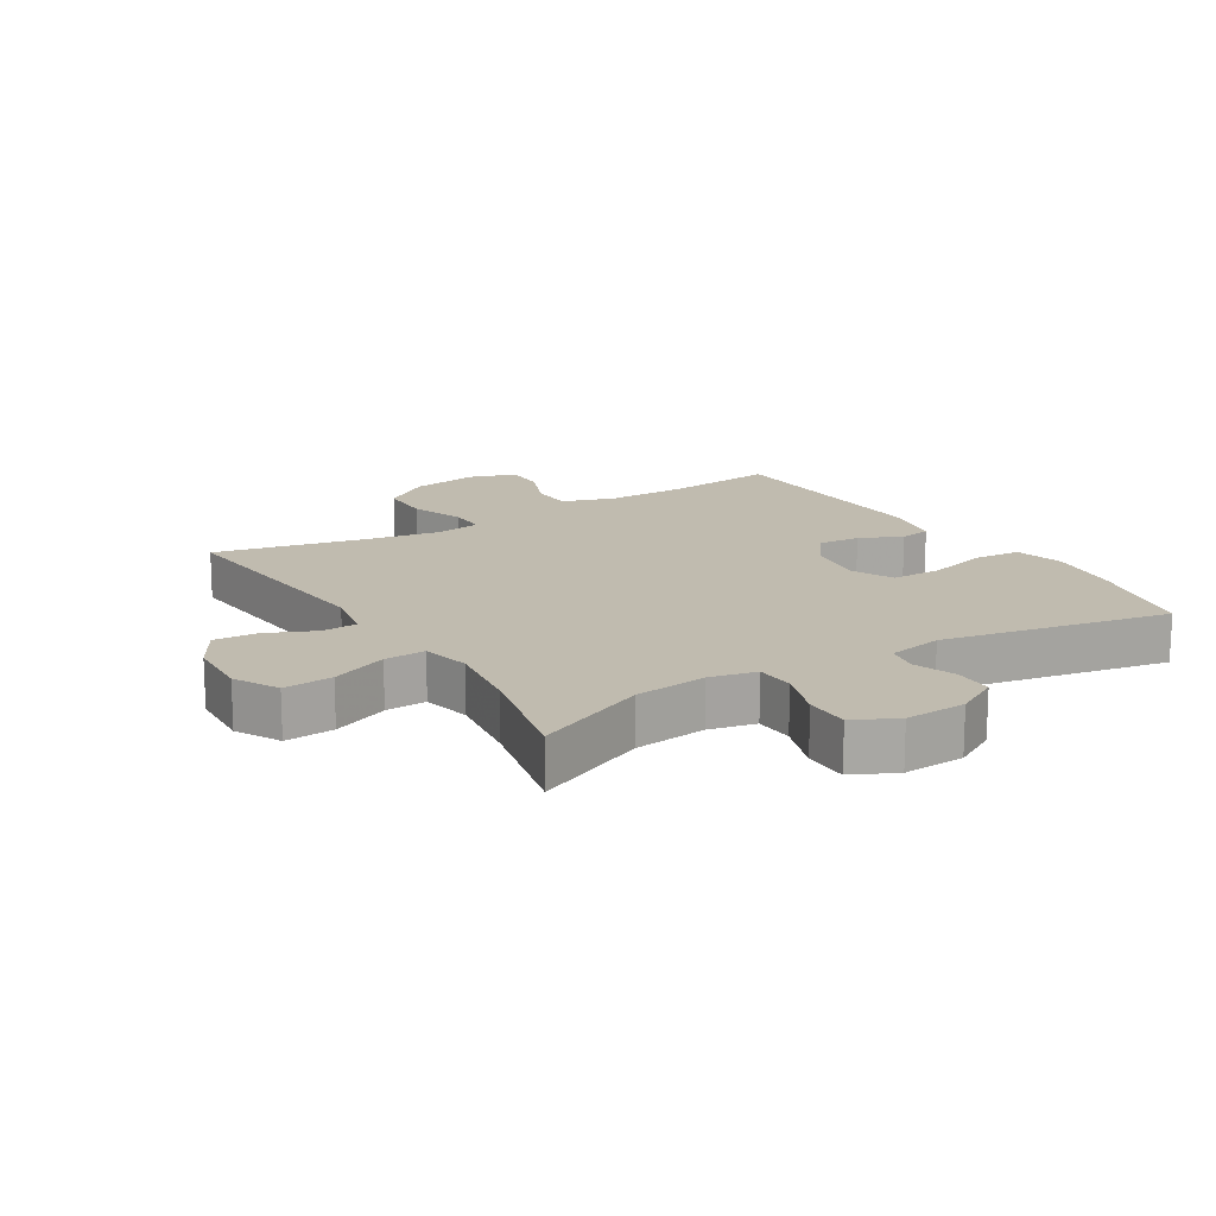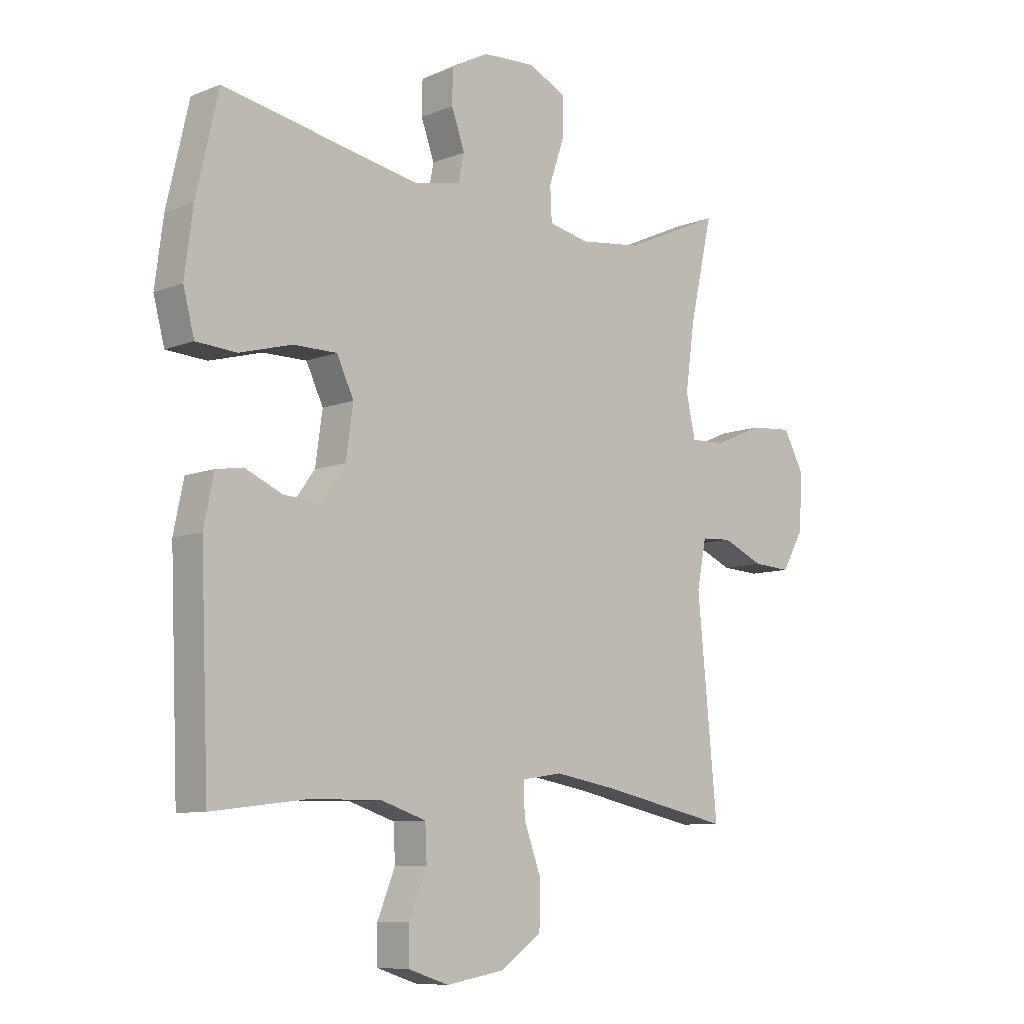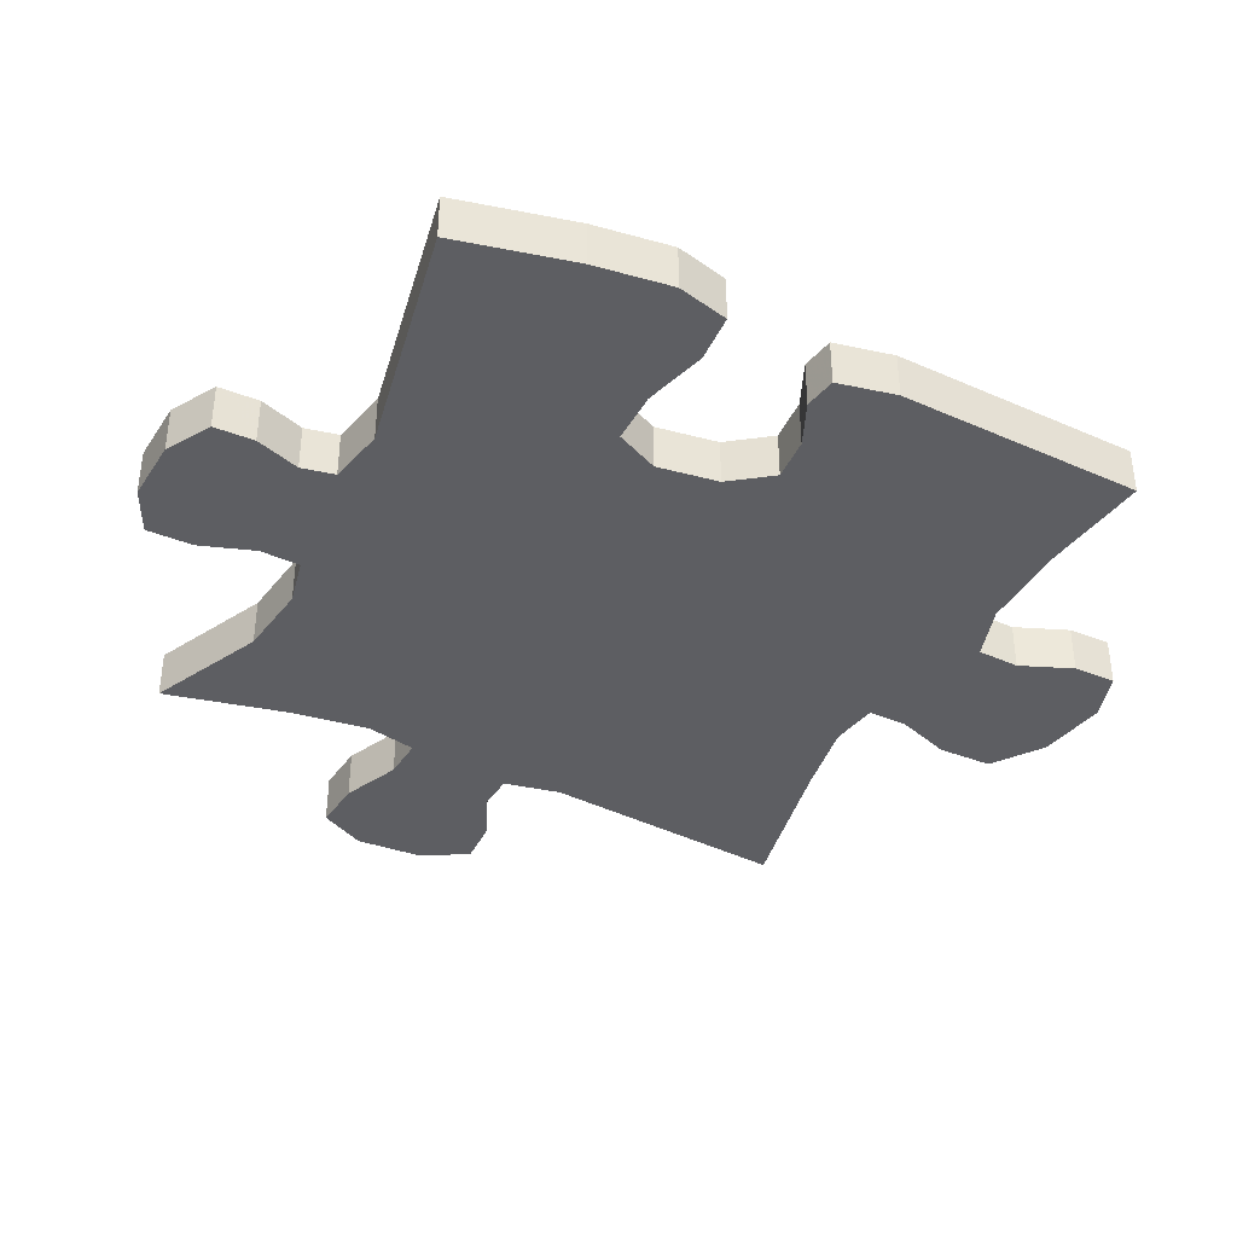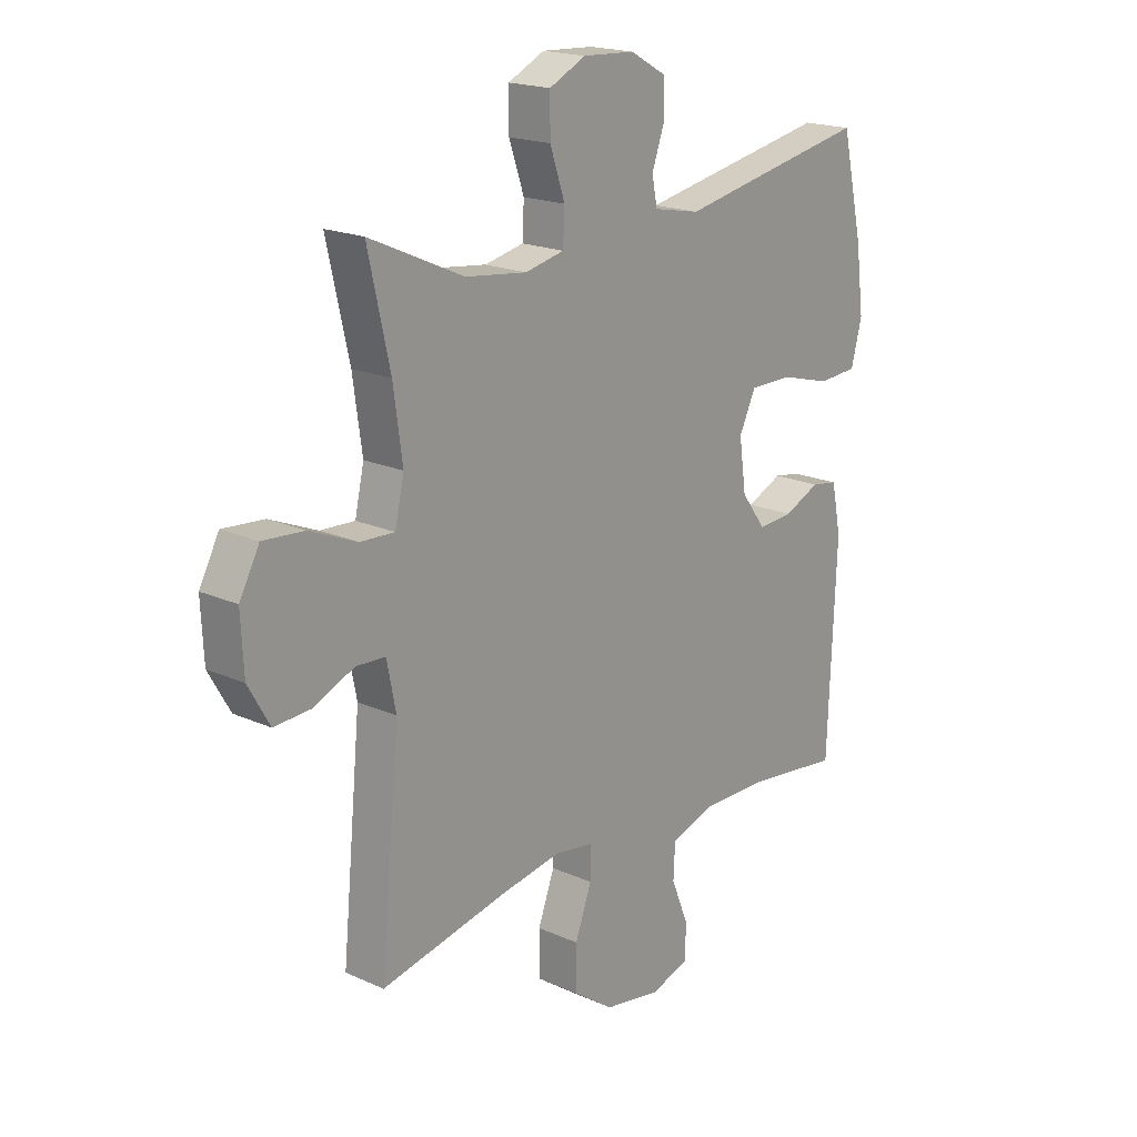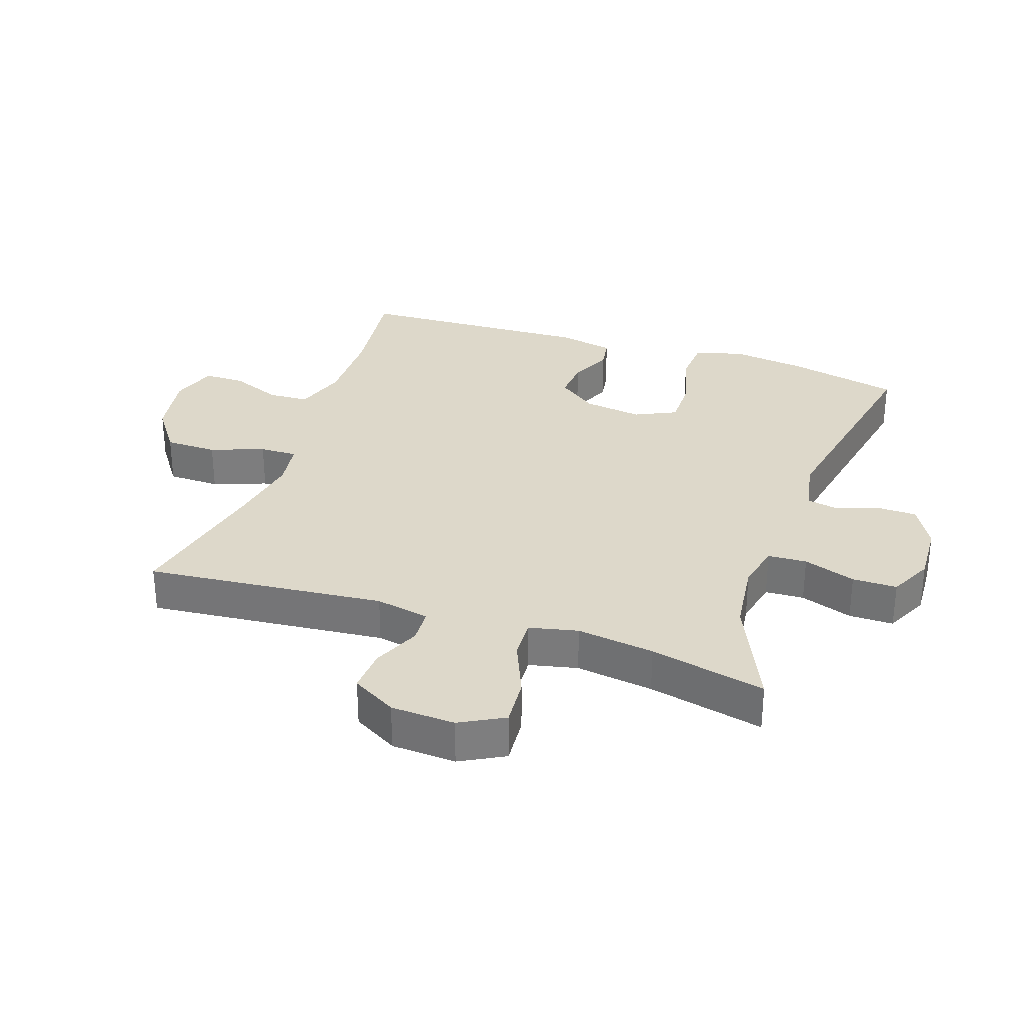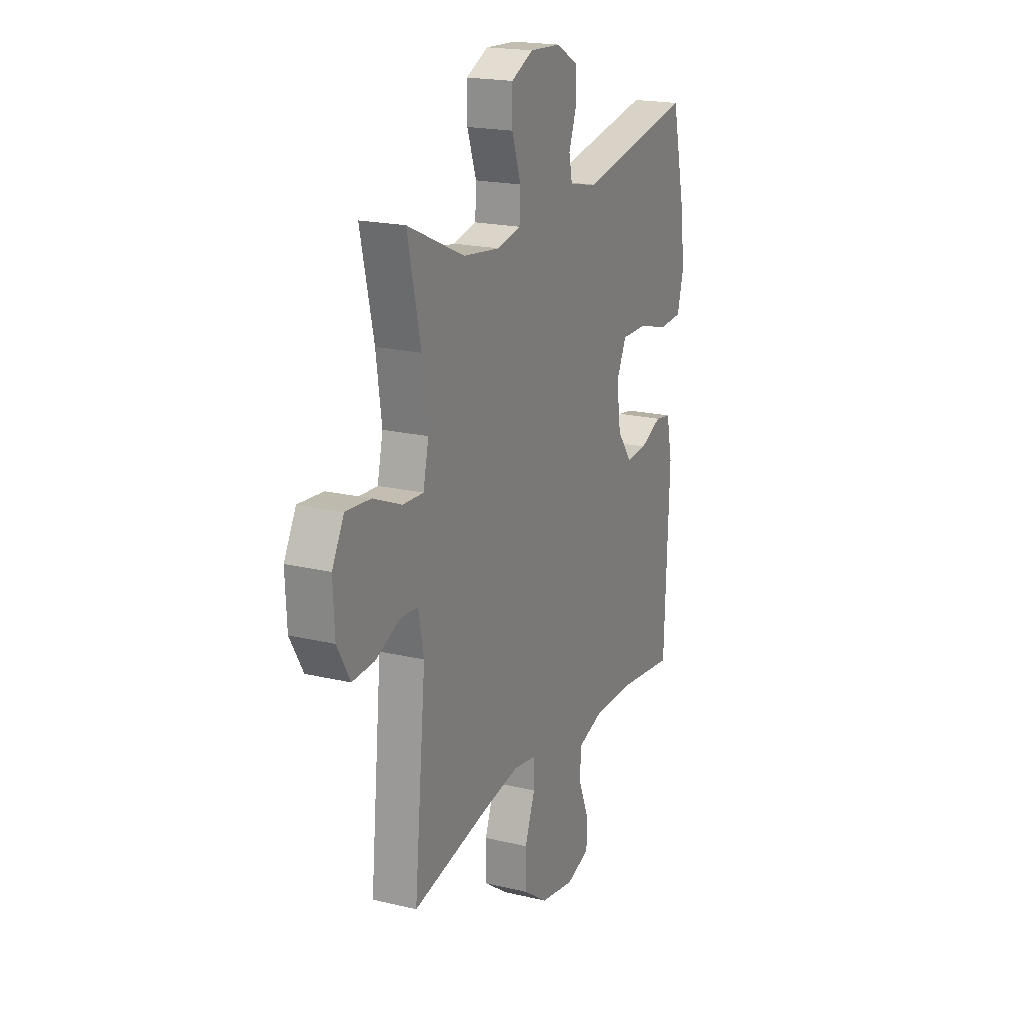
<metadata>
{"format":"obj","ext":"obj","renderer":"f3d","projection":"perspective","resolution":1024,"background":"white","views":[{"elev":16.0,"azim":-31.5,"up":"+Y"},{"elev":-8.7,"azim":137.0,"up":"+Z"},{"elev":-38.6,"azim":63.2,"up":"+Y"},{"elev":19.0,"azim":-49.6,"up":"+Z"},{"elev":31.0,"azim":-71.2,"up":"+Y"},{"elev":19.5,"azim":-65.9,"up":"+Z"}]}
</metadata>
<code>
v -0.5 0.07 0.5
v -0.324 0.07 0.421
v -0.21 0.07 0.407
v -0.137 0.07 0.423
v -0.134 0.07 0.484
v -0.162 0.07 0.566
v -0.162 0.07 0.636
v -0.094 0.07 0.669
v 0.002 0.07 0.664
v 0.07 0.07 0.626
v 0.071 0.07 0.565
v 0.047 0.07 0.498
v 0.057 0.07 0.448
v 0.143 0.07 0.431
v 0.5 0.07 0.5
v 0.54 0.07 0.324
v 0.555 0.07 0.208
v 0.535 0.07 0.131
v 0.462 0.07 0.126
v 0.367 0.07 0.152
v 0.288 0.07 0.152
v 0.257 0.07 0.087
v 0.27 0.07 -0.005
v 0.316 0.07 -0.067
v 0.381 0.07 -0.062
v 0.448 0.07 -0.032
v 0.497 0.07 -0.04
v 0.515 0.07 -0.128
v 0.5 0.07 -0.5
v 0.327 0.07 -0.479
v 0.199 0.07 -0.478
v 0.117 0.07 -0.505
v 0.114 0.07 -0.569
v 0.146 0.07 -0.648
v 0.146 0.07 -0.713
v 0.073 0.07 -0.737
v -0.033 0.07 -0.719
v -0.108 0.07 -0.666
v -0.109 0.07 -0.584
v -0.078 0.07 -0.5
v -0.077 0.07 -0.441
v -0.15 0.07 -0.43
v -0.265 0.07 -0.45
v -0.5 0.07 -0.5
v -0.464 0.07 -0.125
v -0.481 0.07 -0.04
v -0.536 0.07 -0.037
v -0.611 0.07 -0.07
v -0.68 0.07 -0.074
v -0.72 0.07 -0.004
v -0.725 0.07 0.097
v -0.688 0.07 0.166
v -0.611 0.07 0.16
v -0.523 0.07 0.123
v -0.459 0.07 0.12
v -0.442 0.07 0.196
v -0.459 0.07 0.318
v -0.5 0 0.5
v -0.324 0 0.421
v -0.21 0 0.407
v -0.137 0 0.423
v -0.134 0 0.484
v -0.162 0 0.566
v -0.162 0 0.636
v -0.094 0 0.669
v 0.002 0 0.664
v 0.07 0 0.626
v 0.071 0 0.565
v 0.047 0 0.498
v 0.057 0 0.448
v 0.143 0 0.431
v 0.5 0 0.5
v 0.54 0 0.324
v 0.555 0 0.208
v 0.535 0 0.131
v 0.462 0 0.126
v 0.367 0 0.152
v 0.288 0 0.152
v 0.257 0 0.087
v 0.27 0 -0.005
v 0.316 0 -0.067
v 0.381 0 -0.062
v 0.448 0 -0.032
v 0.497 0 -0.04
v 0.515 0 -0.128
v 0.5 0 -0.5
v 0.327 0 -0.479
v 0.199 0 -0.478
v 0.117 0 -0.505
v 0.114 0 -0.569
v 0.146 0 -0.648
v 0.146 0 -0.713
v 0.073 0 -0.737
v -0.033 0 -0.719
v -0.108 0 -0.666
v -0.109 0 -0.584
v -0.078 0 -0.5
v -0.077 0 -0.441
v -0.15 0 -0.43
v -0.265 0 -0.45
v -0.5 0 -0.5
v -0.464 0 -0.125
v -0.481 0 -0.04
v -0.536 0 -0.037
v -0.611 0 -0.07
v -0.68 0 -0.074
v -0.72 0 -0.004
v -0.725 0 0.097
v -0.688 0 0.166
v -0.611 0 0.16
v -0.523 0 0.123
v -0.459 0 0.12
v -0.442 0 0.196
v -0.459 0 0.318
f 52 53 54
f 51 52 54
f 50 51 54
f 49 50 54
f 48 49 54
f 47 48 54
f 46 47 54 55
f 45 46 55 56
f 43 44 45
f 42 43 45 56
f 38 39 40
f 37 38 40
f 36 37 40
f 35 36 40
f 34 35 40
f 33 34 40
f 32 33 40 41
f 31 32 41
f 42 56 57
f 41 42 57
f 31 41 57
f 30 31 57
f 28 29 30
f 27 28 30
f 26 27 30
f 25 26 30
f 18 19 20
f 17 18 20
f 16 17 20
f 15 16 20
f 14 15 20
f 13 14 20 21
f 10 11 12
f 9 10 12
f 8 9 12
f 7 8 12
f 6 7 12
f 5 6 12
f 4 5 12 13
f 13 21 22
f 4 13 22
f 3 4 22
f 57 1 2
f 3 22 23
f 2 3 23
f 57 2 23
f 30 57 23
f 24 25 30
f 23 24 30
f 111 110 109
f 111 109 108
f 111 108 107
f 111 107 106
f 111 106 105
f 111 105 104
f 112 111 104 103
f 113 112 103 102
f 102 101 100
f 113 102 100 99
f 97 96 95
f 97 95 94
f 97 94 93
f 97 93 92
f 97 92 91
f 97 91 90
f 98 97 90 89
f 98 89 88
f 114 113 99
f 114 99 98
f 114 98 88
f 114 88 87
f 87 86 85
f 87 85 84
f 87 84 83
f 87 83 82
f 77 76 75
f 77 75 74
f 77 74 73
f 77 73 72
f 77 72 71
f 78 77 71 70
f 69 68 67
f 69 67 66
f 69 66 65
f 69 65 64
f 69 64 63
f 69 63 62
f 70 69 62 61
f 79 78 70
f 79 70 61
f 79 61 60
f 59 58 114
f 80 79 60
f 80 60 59
f 80 59 114
f 80 114 87
f 87 82 81
f 87 81 80
f 1 58 59 2
f 2 59 60 3
f 3 60 61 4
f 4 61 62 5
f 5 62 63 6
f 6 63 64 7
f 7 64 65 8
f 8 65 66 9
f 9 66 67 10
f 10 67 68 11
f 11 68 69 12
f 12 69 70 13
f 13 70 71 14
f 14 71 72 15
f 15 72 73 16
f 16 73 74 17
f 17 74 75 18
f 18 75 76 19
f 19 76 77 20
f 20 77 78 21
f 21 78 79 22
f 22 79 80 23
f 23 80 81 24
f 24 81 82 25
f 25 82 83 26
f 26 83 84 27
f 27 84 85 28
f 28 85 86 29
f 29 86 87 30
f 30 87 88 31
f 31 88 89 32
f 32 89 90 33
f 33 90 91 34
f 34 91 92 35
f 35 92 93 36
f 36 93 94 37
f 37 94 95 38
f 38 95 96 39
f 39 96 97 40
f 40 97 98 41
f 41 98 99 42
f 42 99 100 43
f 43 100 101 44
f 44 101 102 45
f 45 102 103 46
f 46 103 104 47
f 47 104 105 48
f 48 105 106 49
f 49 106 107 50
f 50 107 108 51
f 51 108 109 52
f 52 109 110 53
f 53 110 111 54
f 54 111 112 55
f 55 112 113 56
f 56 113 114 57
f 57 114 58 1

</code>
